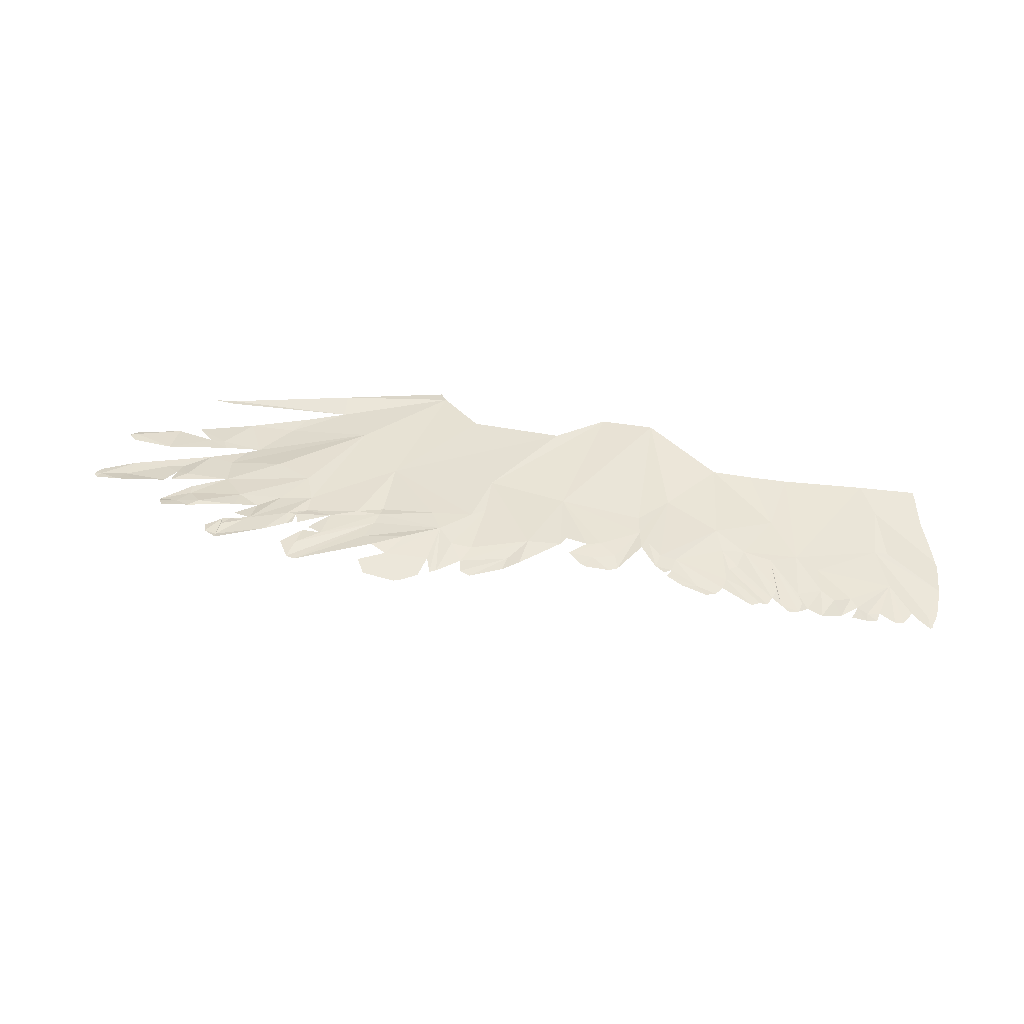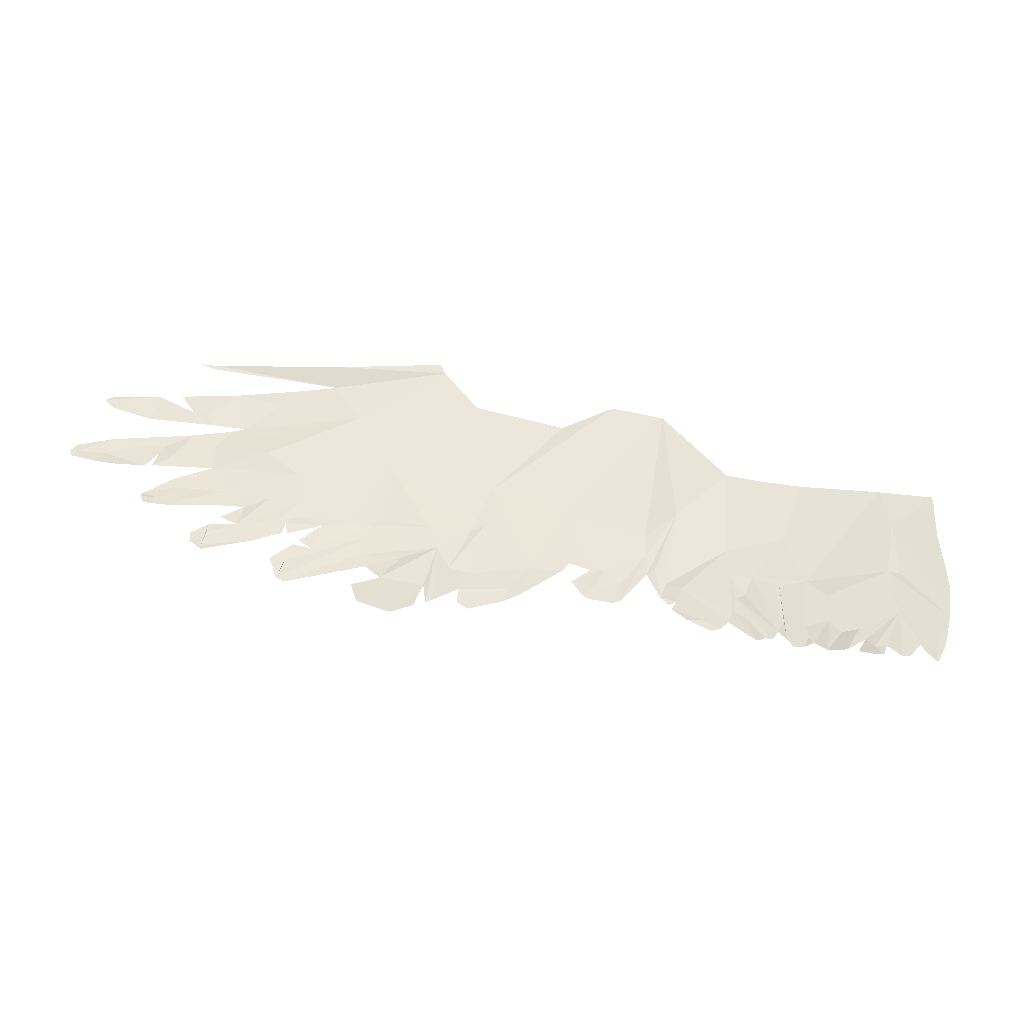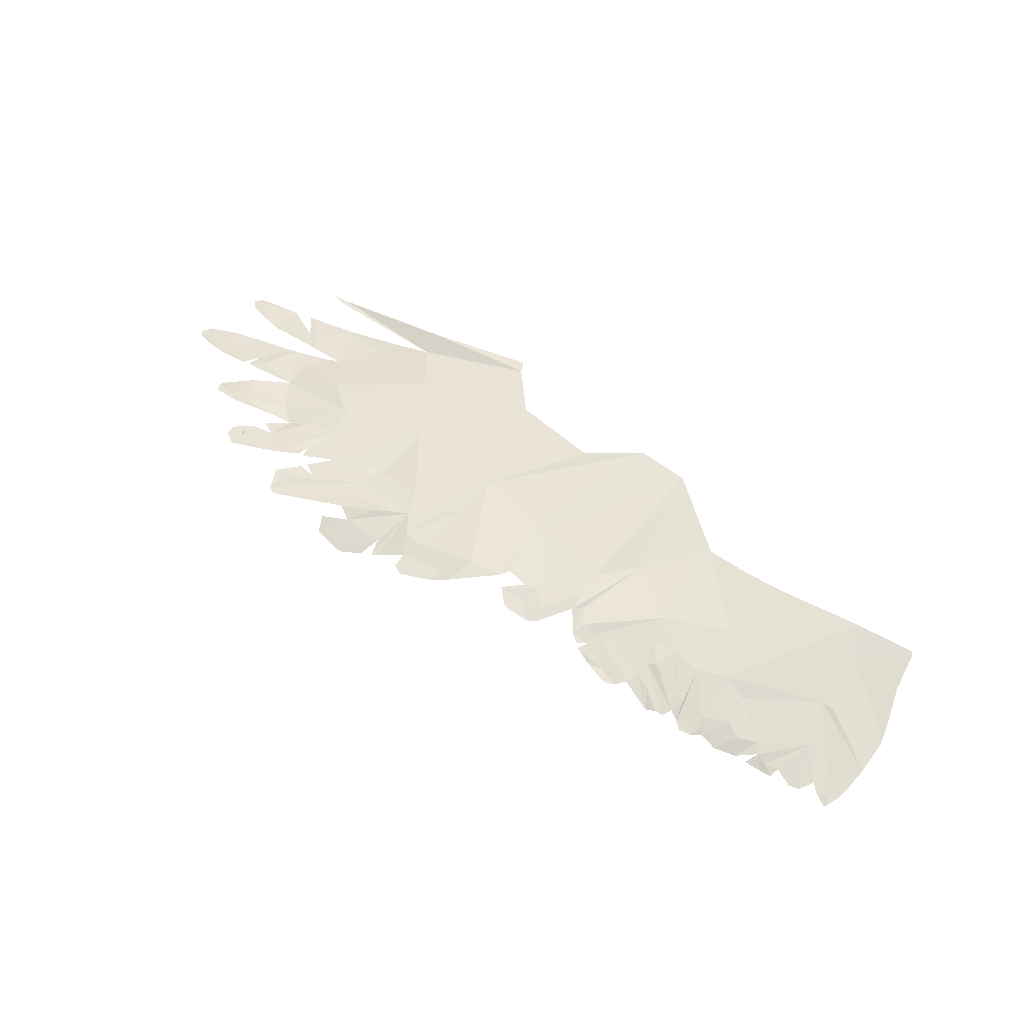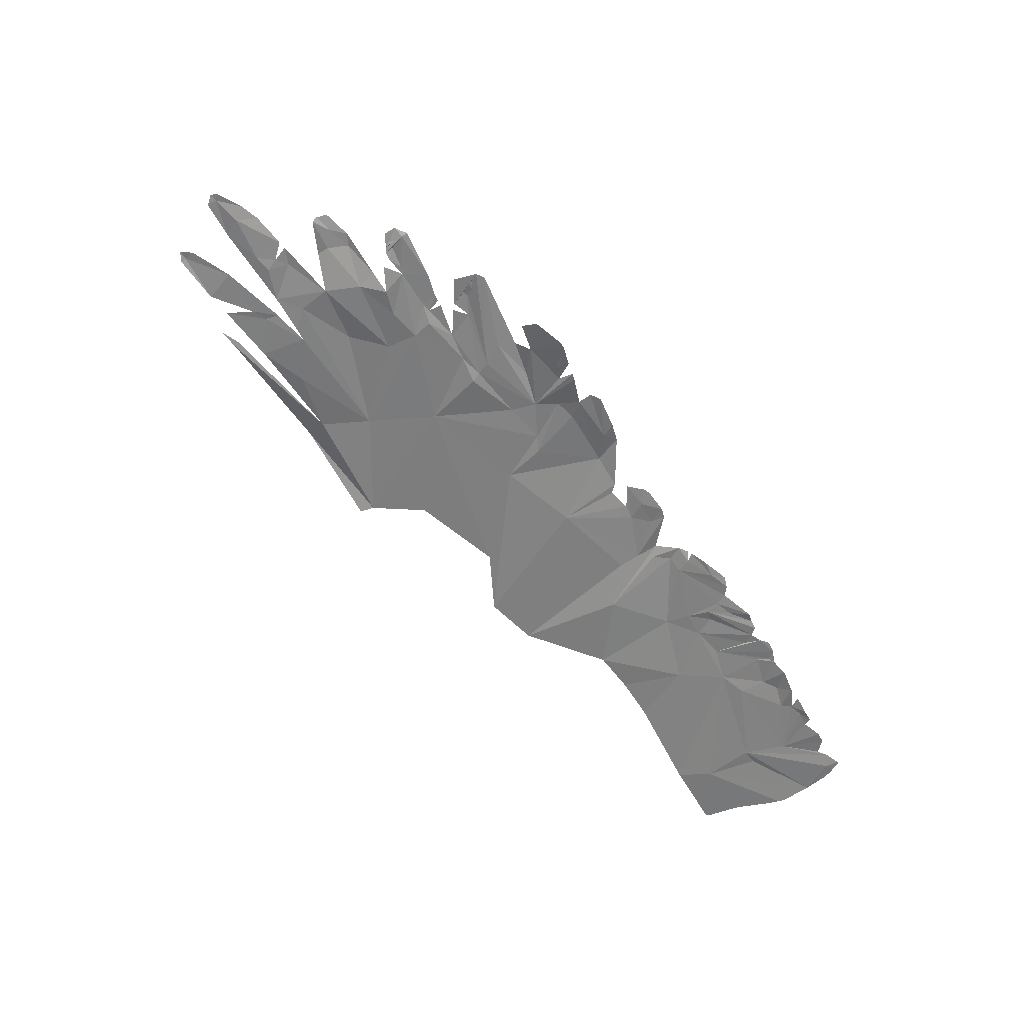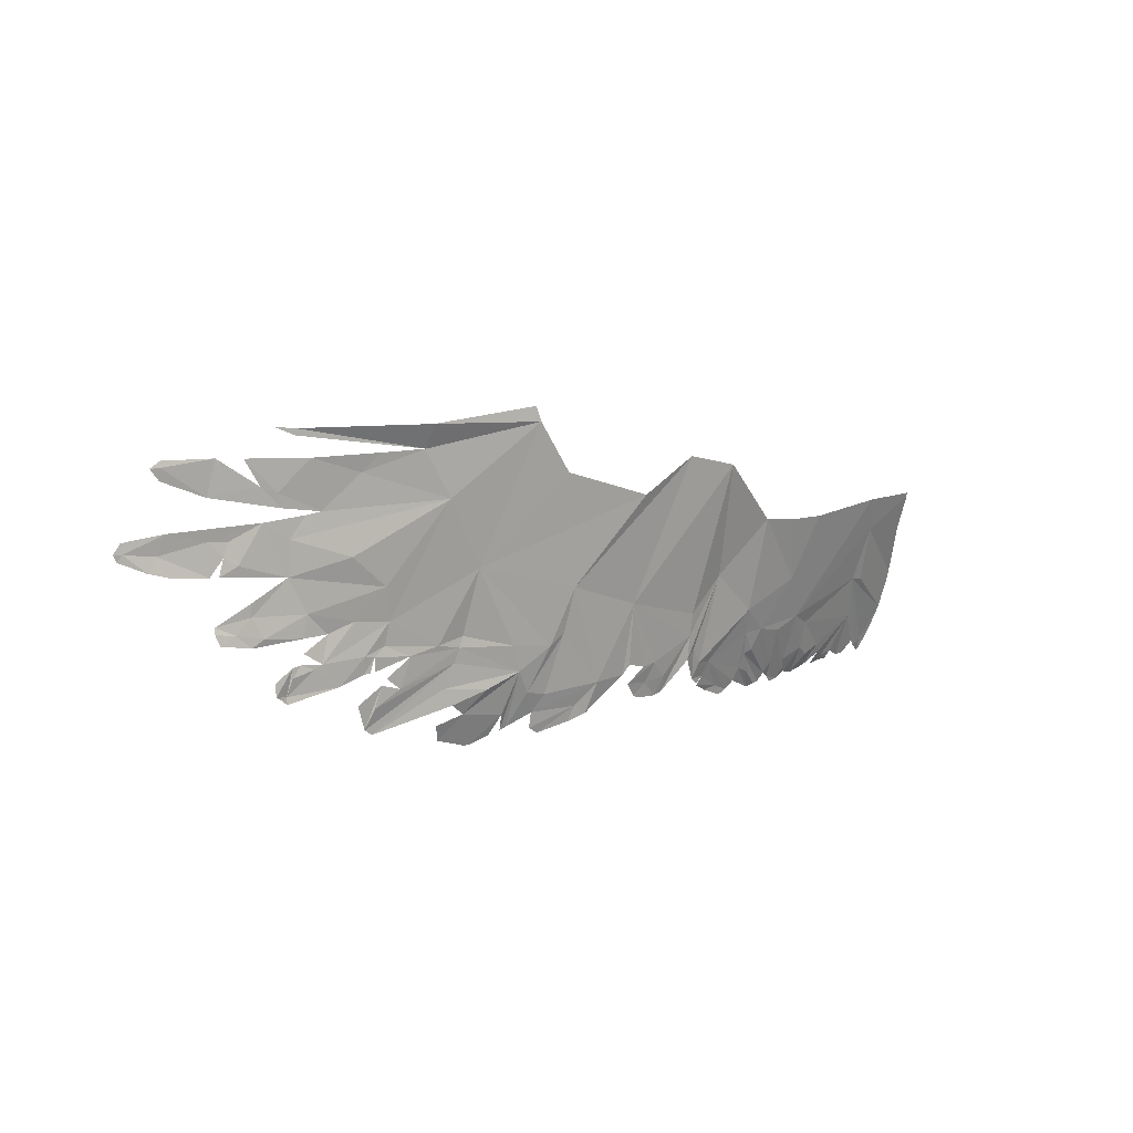
<metadata>
{"format":"obj","ext":"obj","renderer":"f3d","projection":"perspective","resolution":1024,"background":"white","views":[{"elev":30.5,"azim":179.5,"up":"+Y"},{"elev":-45.6,"azim":177.5,"up":"+Z"},{"elev":45.2,"azim":-148.4,"up":"+Y"},{"elev":-66.2,"azim":126.6,"up":"+Y"},{"elev":6.8,"azim":144.7,"up":"+Z"}]}
</metadata>
<code>
v  26.38 8.204 -7.056
v  26.36 8.169 -7.254
v  26.4 8.199 -7.164
v  26.44 8.203 -7.187
v  26.36 8.204 -6.973
v  26.34 8.205 -7.043
v  24.08 8.127 -8.049
v  24.04 8.158 -7.932
v  23.92 8.16 -7.943
v  23.99 8.096 -8.189
v  24.19 8.066 -8.347
v  24.15 8.085 -8.211
v  23.89 8.153 -7.974
v  23.9 8.16 -7.944
v  21.02 7.743 -9.166
v  20.86 7.854 -8.887
v  20.71 7.868 -8.828
v  20.64 7.874 -8.831
v  20.63 7.898 -8.771
v  20.99 7.747 -9.154
v  20.69 7.824 -8.948
v  21.32 7.684 -9.317
v  21.2 7.718 -9.233
v  21.26 7.684 -9.317
v  21.35 7.715 -9.246
v  21.23 7.739 -9.182
v  5.719 6.183 -6.442
v  5.719 6.186 -6.435
v  5.719 6.186 -6.434
v  6.015 7.19 -4.021
v  6.003 7.112 -4.212
v  5.995 7.128 -4.166
v  7.64 7.474 -4.013
v  6.032 7.232 -3.913
v  9.993 7.006 -7.16
v  7.322 7.096 -4.894
v  7.556 6.654 -6.343
v  9.405 6.732 -7.413
v  7.316 6.222 -7.486
v  8.549 6.264 -8.191
v  9.064 6.354 -8.4
v  9.397 6.52 -8.155
v  9.464 6.175 -8.898
v  8.9 6.07 -8.765
v  9.871 6.346 -8.814
v  10.1 6.586 -8.418
v  10.01 6.453 -8.713
v  10.78 7.11 -7.479
v  11.52 7.309 -7.346
v  10.59 7.476 -6.03
v  9.964 7.867 -4.309
v  11.03 8.031 -4.335
v  12.09 8.17 -4.265
v  12.25 7.644 -6.731
v  13.56 7.961 -5.675
v  13.86 8.848 -2.707
v  14.47 8.004 -6.617
v  16.62 8.298 -6.148
v  14.48 7.893 -7.226
v  15.63 7.892 -7.792
v  16 7.926 -7.873
v  16.56 8.046 -7.754
v  16.75 8.005 -7.992
v  17.65 8.143 -8.069
v  18.64 8.57 -5.549
v  15.27 8.917 -2.434
v  16.71 8.918 -3.341
v  21.44 8.602 -4.88
v  19.11 8.988 -2.681
v  20.04 9.162 -1.429
v  22.4 8.881 -3.166
v  23.11 8.949 -1.976
v  23.04 9.235 -1.396
v  26.53 9.13 -1.399
v  26.55 9.128 -1.554
v  27.07 9.144 -1.356
v  20.19 9.159 -1.054
v  24.65 8.668 -2.469
v  25.58 8.47 -3.318
v  25.9 8.639 -2.093
v  24.22 8.809 -2.031
v  26.69 8.514 -2.851
v  27.49 8.504 -2.061
v  27.09 8.48 -2.694
v  26.58 8.479 -3.197
v  28.33 8.366 -2.889
v  28.14 8.439 -2.035
v  29.42 8.429 -2.188
v  29.43 8.38 -2.482
v  29.41 8.406 -2.039
v  29.66 8.408 -2.203
v  26.33 8.368 -3.92
v  25.94 8.422 -3.386
v  26.99 8.349 -3.512
v  26.36 8.304 -4.785
v  27.58 8.305 -4.444
v  27.79 8.243 -3.902
v  28.26 8.227 -3.868
v  27.9 8.251 -4.245
v  28.23 8.229 -4.668
v  29.43 8.137 -4.126
v  29.25 8.224 -3.639
v  30.2 8.107 -4.044
v  29.65 8.175 -4.483
v  29.13 8.215 -4.613
v  30.32 8.081 -4.202
v  30.4 8.097 -4.031
v  30.23 8.102 -3.786
v  28.02 8.248 -4.673
v  24.85 8.588 -4.394
v  23.95 8.523 -5.147
v  25.87 8.287 -5.658
v  24.67 8.322 -5.91
v  23.79 8.359 -6.004
v  25.47 8.232 -6.853
v  25.32 8.214 -6.169
v  25.94 8.211 -6.567
v  24.41 8.316 -6.764
v  25.01 8.206 -7.422
v  24.41 8.239 -7.205
v  24.16 8.301 -6.796
v  24.24 8.263 -7.168
v  23.86 8.277 -6.564
v  23.18 8.299 -6.871
v  22.43 8.318 -6.687
v  21.72 8.273 -6.522
v  21.81 8.276 -6.799
v  20.33 8.367 -6.867
v  20.08 8.268 -7.545
v  21.92 8.217 -7.166
v  23.41 8.198 -7.64
v  23.78 8.212 -7.366
v  23.91 8.197 -7.506
v  24.5 8.109 -7.946
v  24.28 8.01 -8.557
v  24.07 8 -8.689
v  22.2 8.152 -7.779
v  21.96 8.163 -8.2
v  21.02 8.238 -7.901
v  21.57 8.031 -8.471
v  20.41 7.956 -8.622
v  20.35 7.765 -9.04
v  20.17 7.778 -8.977
v  19.76 8.114 -8.116
v  19.5 7.899 -8.677
v  19.21 8.049 -8.229
v  18.82 8.343 -6.706
v  19.22 8.354 -6.978
v  18.22 7.94 -8.642
v  19.51 7.824 -9.076
v  19.25 7.773 -9.243
v  18.36 7.848 -9.039
v  17.89 7.953 -8.863
v  21.16 7.683 -9.318
v  21.53 7.712 -9.264
v  21.33 7.681 -9.329
v  22.31 7.977 -8.691
v  22.15 7.792 -9.098
v  21.11 7.768 -9.105
v  20.66 7.74 -9.134
v  24.1 8.246 -7.158
v  25.66 8.21 -6.956
v  26 8.188 -6.822
v  26.23 8.201 -7.11
v  26.34 8.11 -7.536
v  26.23 8.207 -6.873
v  26.64 8.2 -7.499
v  26.49 8.158 -7.596
v  26.33 8.126 -7.71
v  26.67 8.197 -7.192
v  25.98 8.287 -6.206
v  26.99 8.364 -6.115
v  27.29 8.332 -6.306
v  27.65 8.299 -5.994
v  28.04 8.306 -6.195
v  28.15 8.277 -5.931
v  28.13 8.232 -5.771
v  27.28 8.325 -5.609
v  27.31 8.354 -5.293
v  16.51 7.897 -8.272
v  15.84 7.758 -8.319
v  16.21 7.749 -8.622
v  16.06 7.709 -8.704
v  15.43 7.6 -8.727
v  15.23 7.746 -8.212
v  15.19 7.598 -8.638
v  14.48 7.801 -7.857
v  14.24 7.753 -7.607
v  14.11 7.532 -8.428
v  13.96 7.626 -8.017
v  13.53 7.491 -8.025
v  13.67 7.394 -8.419
v  13.9 7.442 -8.602
v  12.99 7.108 -8.784
v  12.49 6.959 -8.96
v  12.76 7.001 -9.074
v  13.41 7.176 -8.855
v  13.82 7.362 -8.664
v  12.26 7.001 -8.744
v  12.13 7.074 -8.41
v  12.15 7.397 -7.403
v  12.01 7.162 -8.015
v  11.74 6.931 -8.537
v  11.48 6.637 -9.047
v  11.24 6.66 -8.973
v  11.03 6.586 -8.941
v  10.87 6.646 -8.715
v  11.78 7.19 -7.915
v  10.7 6.741 -8.424
v  10.63 6.509 -8.865
v  10.15 6.364 -8.978
v  10.46 6.417 -9.04
v  8.388 6.13 -8.444
v  8.114 5.989 -8.546
v  7.754 5.944 -8.476
v  7.861 5.854 -8.708
v  8.155 5.879 -8.717
v  7.327 5.754 -8.655
v  7.068 5.733 -8.621
v  6.79 5.822 -8.294
v  6.597 5.7 -8.479
v  8.583 6.024 -8.773
v  6.305 5.664 -8.257
v  6.304 5.533 -8.636
v  6.202 5.568 -8.487
v  6.243 5.539 -8.592
v  6.053 5.646 -8.211
v  5.968 5.731 -7.946
v  5.828 5.935 -7.336
v  5.826 5.938 -7.326
v  5.826 5.938 -7.326
v  7.2 6.603 -6.357
v  5.826 5.939 -7.324
v  24.07 8.147 -8.049
v  5.747 6.241 -6.279
v  5.72 6.181 -6.451
v  5.719 6.185 -6.436
v  5.75 6.251 -6.256
v  5.783 6.36 -5.998
v  5.781 6.368 -5.977
v  5.788 6.378 -5.954
v  5.953 6.753 -5.09
v  5.97 6.783 -5.025
v  6.161 5.589 -8.408
v  5.832 5.926 -7.362
o Plane002
g Plane002
f 1 2 3
f 4 1 3
f 5 6 2
f 7 8 9
f 10 11 12
f 13 9 14
f 15 16 17
f 18 17 19
f 20 17 21
f 16 19 17
f 22 23 24
f 22 25 26
f 27 28 29
f 30 31 32
f 33 30 34
f 33 35 36
f 37 36 35
f 35 38 37
f 37 38 39
f 39 38 40
f 41 40 38
f 42 41 38
f 42 43 41
f 44 41 43
f 42 45 43
f 42 46 45
f 47 45 46
f 47 46 48
f 35 48 46
f 48 35 49
f 49 35 50
f 50 35 51
f 51 52 50
f 50 52 53
f 53 54 50
f 55 54 53
f 55 53 56
f 57 55 56
f 56 58 57
f 57 58 59
f 60 59 58
f 61 60 58
f 62 61 58
f 63 62 58
f 63 58 64
f 65 64 58
f 58 66 65
f 67 65 66
f 68 65 67
f 69 68 67
f 69 70 68
f 71 68 70
f 72 71 70
f 73 72 70
f 73 74 72
f 74 75 72
f 76 75 74
f 73 70 77
f 72 78 71
f 79 71 78
f 79 78 80
f 80 78 81
f 82 79 80
f 83 82 80
f 84 82 83
f 85 82 84
f 86 85 84
f 86 84 87
f 88 86 87
f 88 89 86
f 88 87 90
f 90 91 88
f 89 88 91
f 79 82 85
f 71 79 92
f 79 93 92
f 93 94 92
f 92 94 95
f 96 95 94
f 96 94 97
f 94 98 97
f 99 97 98
f 99 98 100
f 101 100 98
f 98 102 101
f 102 103 101
f 103 104 101
f 105 101 104
f 106 104 103
f 107 106 103
f 107 103 108
f 108 103 102
f 105 100 101
f 94 102 98
f 99 96 97
f 96 99 109
f 109 95 96
f 95 110 92
f 110 95 111
f 95 112 111
f 112 113 111
f 114 111 113
f 115 114 113
f 116 115 113
f 116 117 115
f 118 114 115
f 115 119 118
f 120 118 119
f 121 118 120
f 122 121 120
f 121 123 118
f 121 124 123
f 124 125 123
f 125 114 123
f 68 114 125
f 126 68 125
f 126 125 127
f 126 127 128
f 129 128 127
f 130 129 127
f 130 127 131
f 124 131 127
f 124 132 131
f 14 130 131
f 10 130 13
f 133 12 7
f 134 135 133
f 135 136 130
f 136 137 130
f 138 137 136
f 138 139 137
f 137 139 129
f 139 140 129
f 140 141 129
f 141 142 129
f 142 143 129
f 129 143 144
f 144 143 145
f 145 146 144
f 146 147 144
f 148 144 147
f 65 148 147
f 147 146 64
f 64 146 145
f 64 145 149
f 150 149 145
f 150 151 149
f 151 152 149
f 152 153 149
f 64 149 153
f 129 144 148
f 15 23 154
f 25 26 140
f 155 156 25
f 157 158 140
f 25 24 23
f 159 26 23
f 160 20 154
f 138 140 139
f 133 9 14
f 130 137 129
f 129 148 128
f 148 68 128
f 128 68 126
f 124 127 125
f 121 161 124
f 162 119 115
f 163 162 115
f 163 164 162
f 164 165 162
f 165 164 166
f 4 2 3
f 165 167 168
f 169 165 168
f 119 165 169
f 170 1 5
f 163 166 164
f 162 165 119
f 118 123 114
f 111 114 71
f 112 116 113
f 112 171 116
f 112 172 171
f 171 172 173
f 172 174 173
f 175 173 174
f 176 175 174
f 177 176 174
f 174 178 177
f 179 177 178
f 179 178 95
f 172 178 174
f 112 178 172
f 112 95 178
f 111 71 110
f 110 71 92
f 72 81 78
f 68 71 114
f 65 68 148
f 65 147 64
f 63 64 153
f 61 180 60
f 60 180 181
f 180 182 181
f 183 181 182
f 183 184 181
f 185 181 184
f 184 186 185
f 186 59 185
f 186 187 59
f 187 55 59
f 55 187 188
f 189 188 187
f 189 190 188
f 190 189 191
f 192 191 189
f 189 193 192
f 192 194 191
f 195 191 194
f 194 196 195
f 196 194 197
f 197 194 198
f 195 199 191
f 199 200 191
f 191 200 201
f 202 201 200
f 202 200 203
f 203 200 204
f 204 205 203
f 203 205 202
f 206 202 205
f 207 202 206
f 208 202 207
f 208 207 49
f 209 49 207
f 207 210 209
f 48 209 210
f 48 210 211
f 211 210 212
f 208 49 201
f 54 201 49
f 202 208 201
f 54 191 201
f 204 200 199
f 192 198 194
f 191 54 190
f 55 188 190
f 60 181 185
f 60 185 59
f 58 56 66
f 57 59 55
f 190 54 55
f 54 49 50
f 48 49 209
f 48 211 47
f 45 47 211
f 35 46 42
f 44 40 41
f 44 213 40
f 213 39 40
f 213 214 39
f 215 39 214
f 216 215 214
f 216 214 217
f 215 218 39
f 218 219 39
f 219 220 39
f 220 221 39
f 213 217 214
f 213 222 217
f 221 37 39
f 223 37 221
f 224 223 221
f 225 224 226
f 223 227 228
f 229 37 223
f 230 37 231
f 35 42 38
f 37 232 36
f 51 35 33
f 233 232 230
f 16 18 19
f 20 21 18
f 7 234 8
f 10 234 11
f 13 14 234
f 234 9 8
f 6 3 2
f 1 6 5
f 2 1 5
f 7 10 12
f 7 13 10
f 9 13 7
f 17 18 21
f 17 20 15
f 23 22 159
f 22 26 159
f 25 22 155
f 233 235 36
f 236 235 233
f 236 29 235
f 27 29 236
f 28 27 237
f 238 36 235
f 239 36 238
f 240 36 239
f 241 36 240
f 242 36 241
f 243 36 242
f 243 30 36
f 31 30 243
f 30 33 36
f 130 14 13
f 130 11 135
f 130 10 11
f 133 7 8
f 12 135 11
f 12 133 135
f 15 154 20
f 141 19 18
f 140 19 141
f 140 16 19
f 26 16 140
f 159 16 26
f 159 15 16
f 23 15 159
f 158 25 140
f 158 155 25
f 156 155 158
f 24 154 23
f 24 156 154
f 25 23 26
f 24 25 156
f 18 160 141
f 21 160 18
f 20 160 21
f 133 14 131
f 9 133 8
f 6 165 166
f 2 165 6
f 165 4 167
f 2 4 165
f 4 170 167
f 166 5 6
f 170 5 166
f 1 170 4
f 224 244 223
f 224 225 244
f 223 245 229
f 223 228 245
f 227 223 244
f 37 229 231
f 37 230 232
f 232 233 36
f 20 16 15
f 18 16 20
f 234 12 11
f 234 7 12
f 234 10 13
f 9 234 14
f 3 6 4
f 6 1 4

</code>
